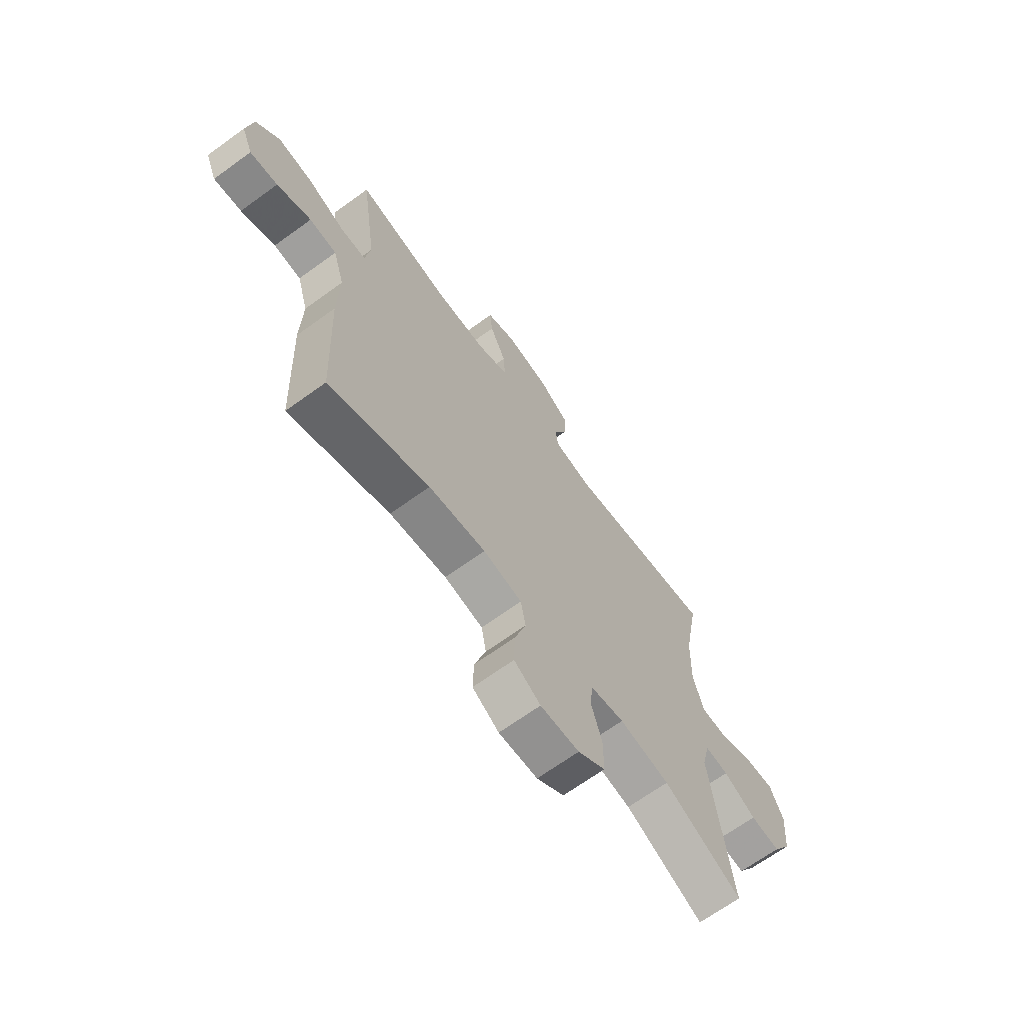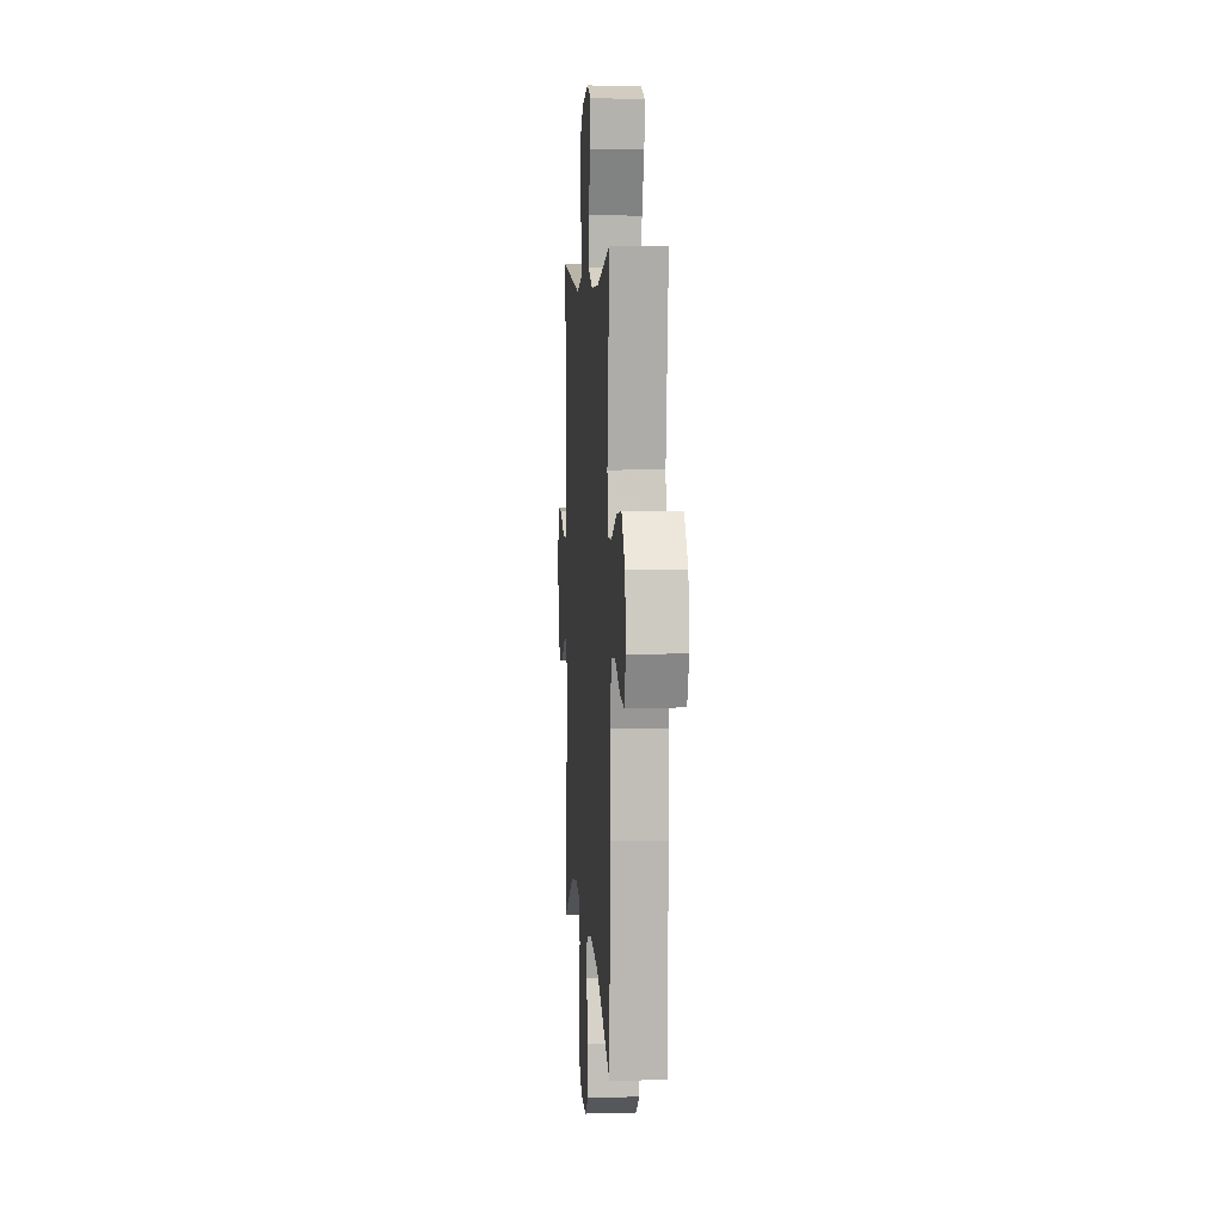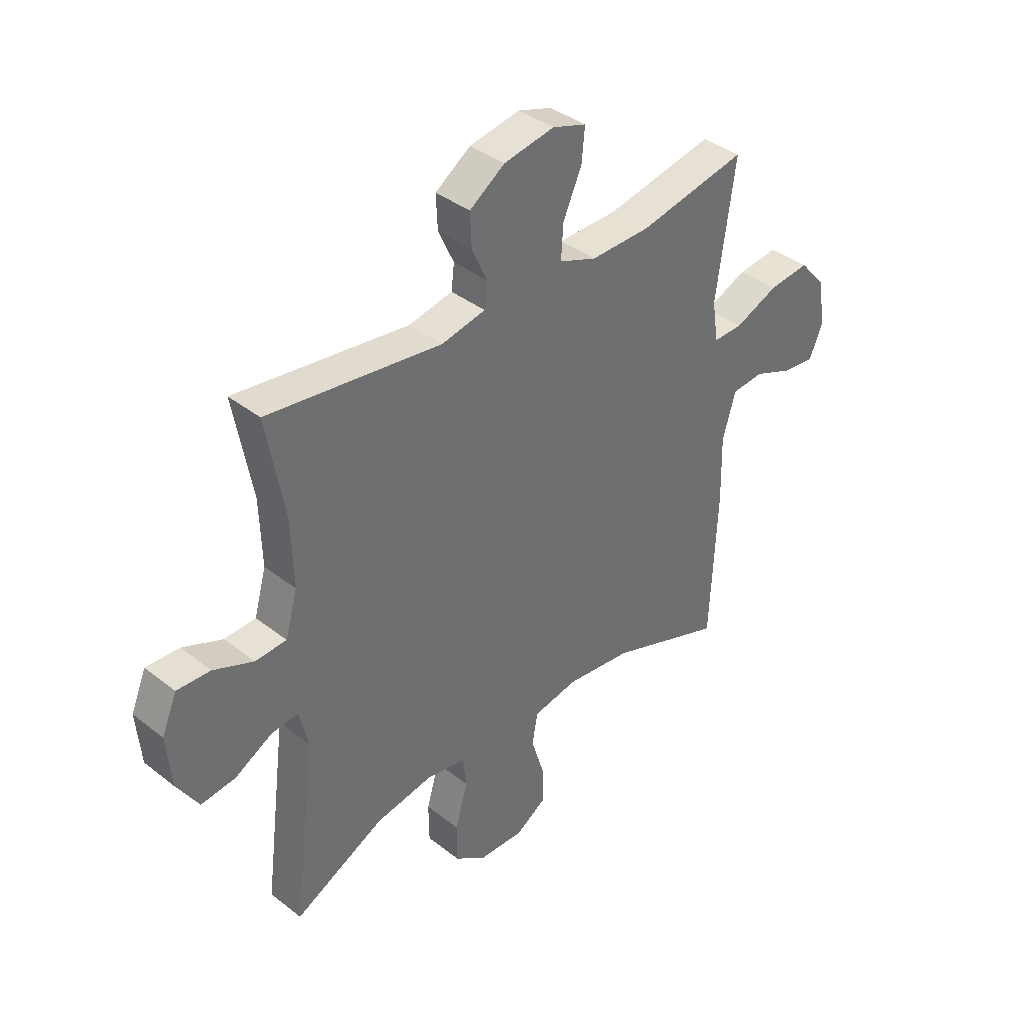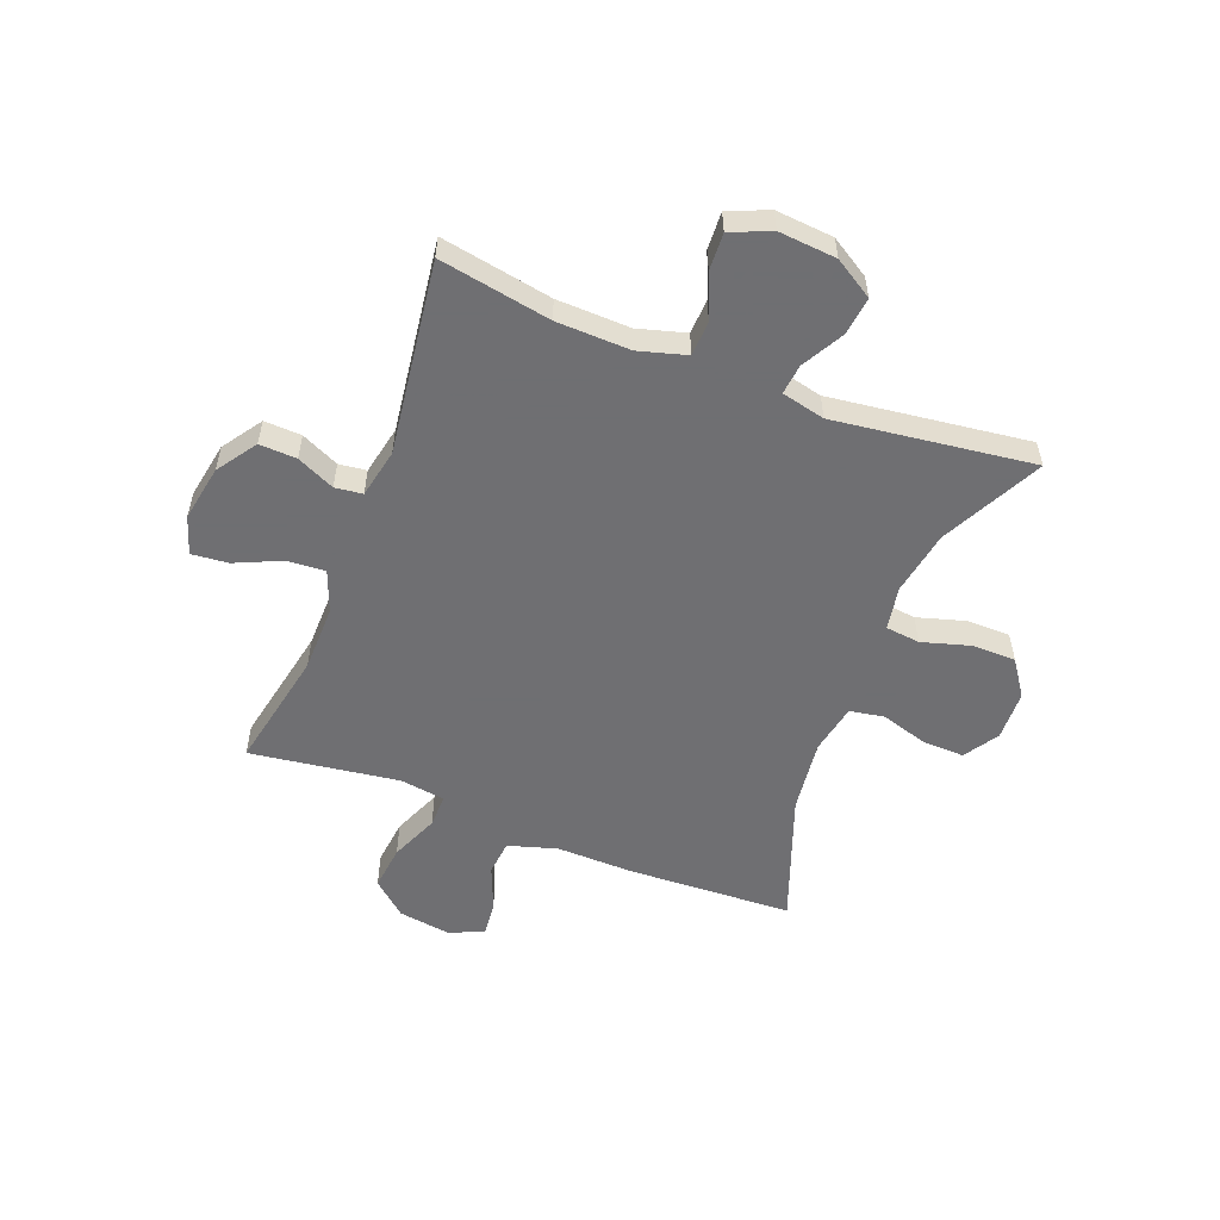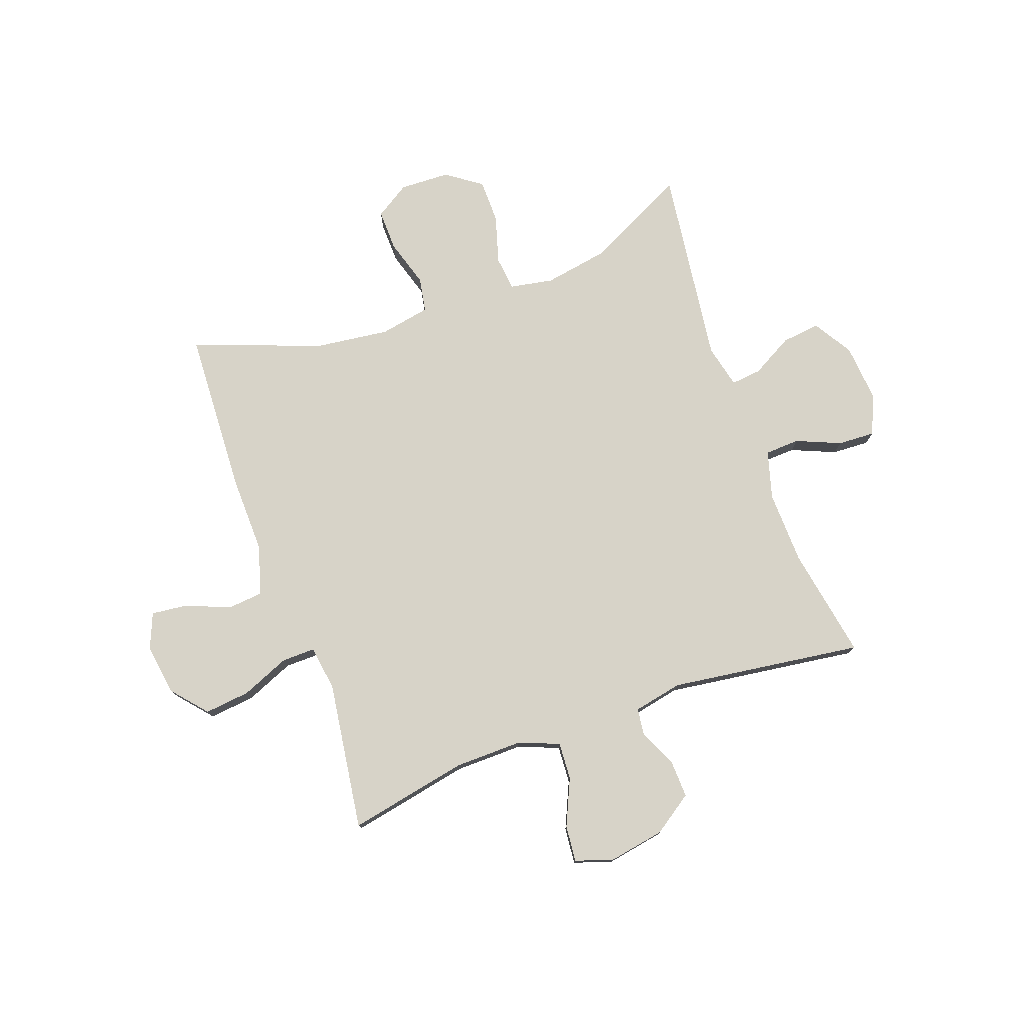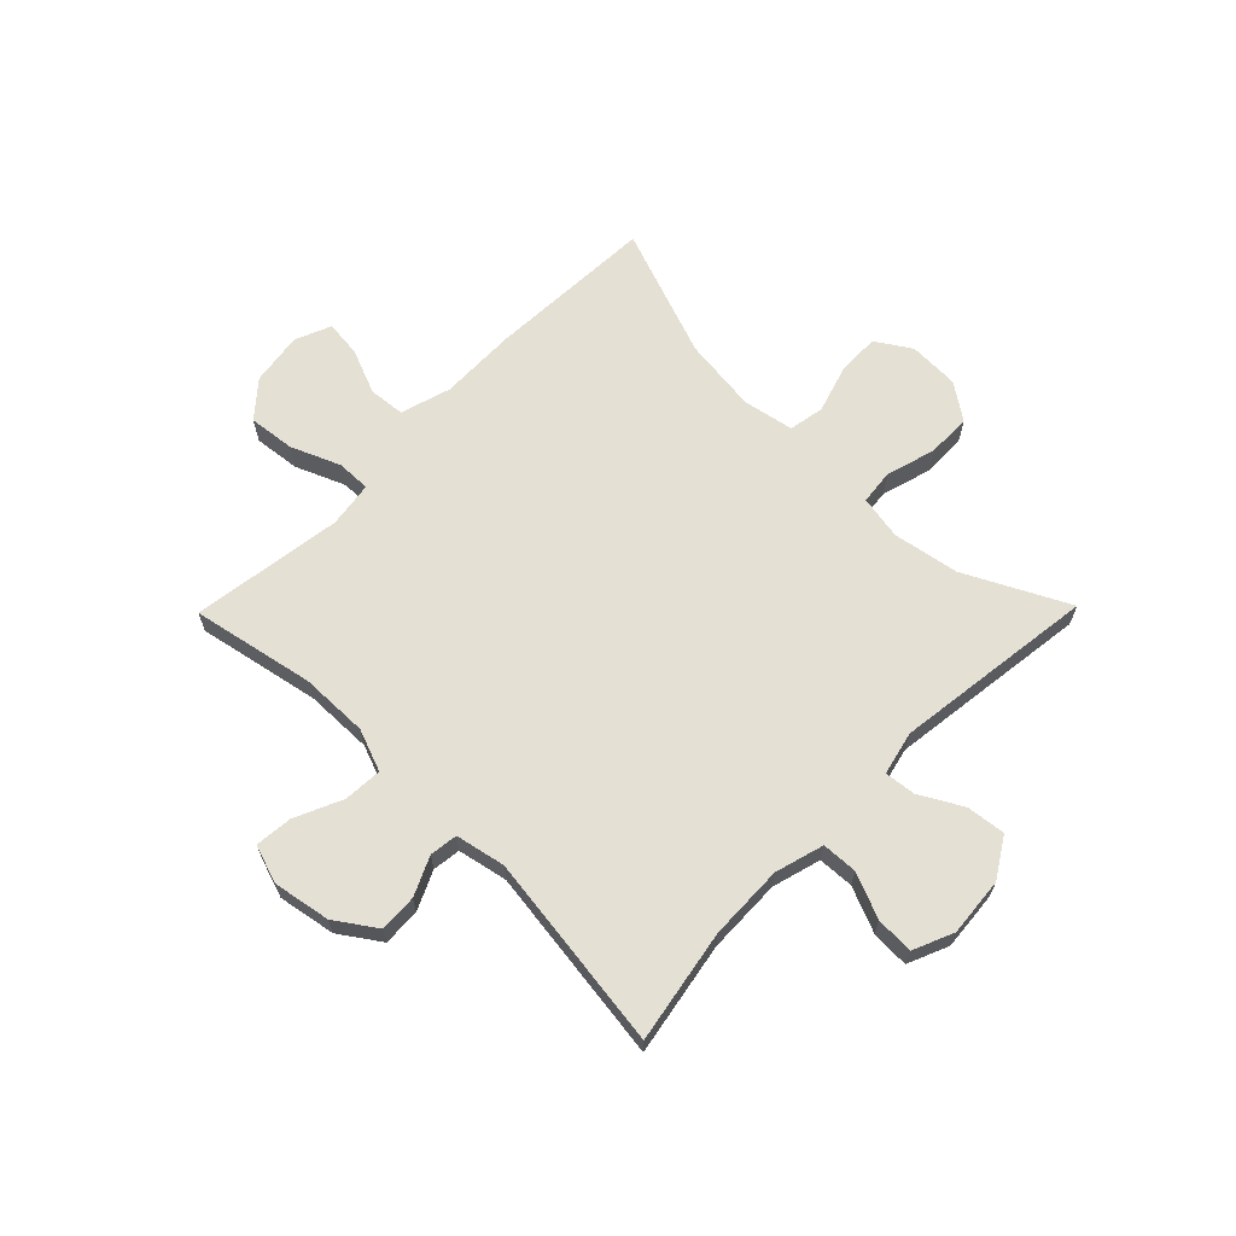
<metadata>
{"format":"obj","ext":"obj","renderer":"f3d","projection":"perspective","resolution":1024,"background":"white","views":[{"elev":-67.5,"azim":-54.0,"up":"+Z"},{"elev":5.6,"azim":-93.9,"up":"+Z"},{"elev":38.3,"azim":134.7,"up":"+Z"},{"elev":-54.7,"azim":68.9,"up":"+Y"},{"elev":77.1,"azim":-19.7,"up":"+Y"},{"elev":65.3,"azim":44.5,"up":"+Y"}]}
</metadata>
<code>
v 0.5 0.07 -0.5
v 0.321 0.07 -0.41
v 0.206 0.07 -0.39
v 0.129 0.07 -0.404
v 0.122 0.07 -0.465
v 0.147 0.07 -0.551
v 0.146 0.07 -0.629
v 0.083 0.07 -0.673
v -0.006 0.07 -0.676
v -0.067 0.07 -0.637
v -0.065 0.07 -0.563
v -0.039 0.07 -0.479
v -0.05 0.07 -0.417
v -0.139 0.07 -0.4
v -0.27 0.07 -0.416
v -0.5 0.07 -0.5
v -0.513 0.07 -0.205
v -0.51 0.07 -0.07
v -0.536 0.07 0.018
v -0.599 0.07 0.024
v -0.678 0.07 -0.008
v -0.742 0.07 -0.015
v -0.768 0.07 0.048
v -0.754 0.07 0.14
v -0.701 0.07 0.201
v -0.62 0.07 0.192
v -0.534 0.07 0.156
v -0.475 0.07 0.155
v -0.463 0.07 0.235
v -0.5 0.07 0.5
v -0.286 0.07 0.457
v -0.167 0.07 0.455
v -0.093 0.07 0.483
v -0.097 0.07 0.55
v -0.134 0.07 0.633
v -0.14 0.07 0.698
v -0.073 0.07 0.72
v 0.027 0.07 0.702
v 0.097 0.07 0.654
v 0.094 0.07 0.588
v 0.063 0.07 0.521
v 0.069 0.07 0.472
v 0.156 0.07 0.454
v 0.5 0.07 0.5
v 0.464 0.07 0.302
v 0.46 0.07 0.171
v 0.484 0.07 0.086
v 0.546 0.07 0.083
v 0.625 0.07 0.116
v 0.691 0.07 0.119
v 0.721 0.07 0.048
v 0.712 0.07 -0.055
v 0.669 0.07 -0.124
v 0.601 0.07 -0.116
v 0.527 0.07 -0.075
v 0.473 0.07 -0.069
v 0.455 0.07 -0.146
v 0.5 0 -0.5
v 0.321 0 -0.41
v 0.206 0 -0.39
v 0.129 0 -0.404
v 0.122 0 -0.465
v 0.147 0 -0.551
v 0.146 0 -0.629
v 0.083 0 -0.673
v -0.006 0 -0.676
v -0.067 0 -0.637
v -0.065 0 -0.563
v -0.039 0 -0.479
v -0.05 0 -0.417
v -0.139 0 -0.4
v -0.27 0 -0.416
v -0.5 0 -0.5
v -0.513 0 -0.205
v -0.51 0 -0.07
v -0.536 0 0.018
v -0.599 0 0.024
v -0.678 0 -0.008
v -0.742 0 -0.015
v -0.768 0 0.048
v -0.754 0 0.14
v -0.701 0 0.201
v -0.62 0 0.192
v -0.534 0 0.156
v -0.475 0 0.155
v -0.463 0 0.235
v -0.5 0 0.5
v -0.286 0 0.457
v -0.167 0 0.455
v -0.093 0 0.483
v -0.097 0 0.55
v -0.134 0 0.633
v -0.14 0 0.698
v -0.073 0 0.72
v 0.027 0 0.702
v 0.097 0 0.654
v 0.094 0 0.588
v 0.063 0 0.521
v 0.069 0 0.472
v 0.156 0 0.454
v 0.5 0 0.5
v 0.464 0 0.302
v 0.46 0 0.171
v 0.484 0 0.086
v 0.546 0 0.083
v 0.625 0 0.116
v 0.691 0 0.119
v 0.721 0 0.048
v 0.712 0 -0.055
v 0.669 0 -0.124
v 0.601 0 -0.116
v 0.527 0 -0.075
v 0.473 0 -0.069
v 0.455 0 -0.146
f 52 53 54 55
f 52 55 56
f 51 52 56
f 48 49 50 51
f 47 48 51 56
f 46 47 56 57
f 43 44 45
f 42 43 45 46
f 38 39 40 41
f 38 41 42
f 37 38 42
f 34 35 36 37
f 33 34 37 42
f 32 33 42 46
f 29 30 31
f 28 29 31 32
f 24 25 26 27
f 24 27 28
f 23 24 28
f 20 21 22 23
f 19 20 23 28
f 18 19 28 32
f 15 16 17 18
f 14 15 18 32
f 9 10 11 12
f 7 8 9 12
f 5 6 7 12
f 4 5 12 13
f 3 4 13 14
f 57 1 2
f 57 2 3
f 32 46 57
f 3 14 32 57
f 112 111 110 109
f 113 112 109
f 113 109 108
f 108 107 106 105
f 113 108 105 104
f 114 113 104 103
f 102 101 100
f 103 102 100 99
f 98 97 96 95
f 99 98 95
f 99 95 94
f 94 93 92 91
f 99 94 91 90
f 103 99 90 89
f 88 87 86
f 89 88 86 85
f 84 83 82 81
f 85 84 81
f 85 81 80
f 80 79 78 77
f 85 80 77 76
f 89 85 76 75
f 75 74 73 72
f 89 75 72 71
f 69 68 67 66
f 69 66 65 64
f 69 64 63 62
f 70 69 62 61
f 71 70 61 60
f 59 58 114
f 60 59 114
f 114 103 89
f 114 89 71 60
f 1 58 59 2
f 2 59 60 3
f 3 60 61 4
f 4 61 62 5
f 5 62 63 6
f 6 63 64 7
f 7 64 65 8
f 8 65 66 9
f 9 66 67 10
f 10 67 68 11
f 11 68 69 12
f 12 69 70 13
f 13 70 71 14
f 14 71 72 15
f 15 72 73 16
f 16 73 74 17
f 17 74 75 18
f 18 75 76 19
f 19 76 77 20
f 20 77 78 21
f 21 78 79 22
f 22 79 80 23
f 23 80 81 24
f 24 81 82 25
f 25 82 83 26
f 26 83 84 27
f 27 84 85 28
f 28 85 86 29
f 29 86 87 30
f 30 87 88 31
f 31 88 89 32
f 32 89 90 33
f 33 90 91 34
f 34 91 92 35
f 35 92 93 36
f 36 93 94 37
f 37 94 95 38
f 38 95 96 39
f 39 96 97 40
f 40 97 98 41
f 41 98 99 42
f 42 99 100 43
f 43 100 101 44
f 44 101 102 45
f 45 102 103 46
f 46 103 104 47
f 47 104 105 48
f 48 105 106 49
f 49 106 107 50
f 50 107 108 51
f 51 108 109 52
f 52 109 110 53
f 53 110 111 54
f 54 111 112 55
f 55 112 113 56
f 56 113 114 57
f 57 114 58 1

</code>
